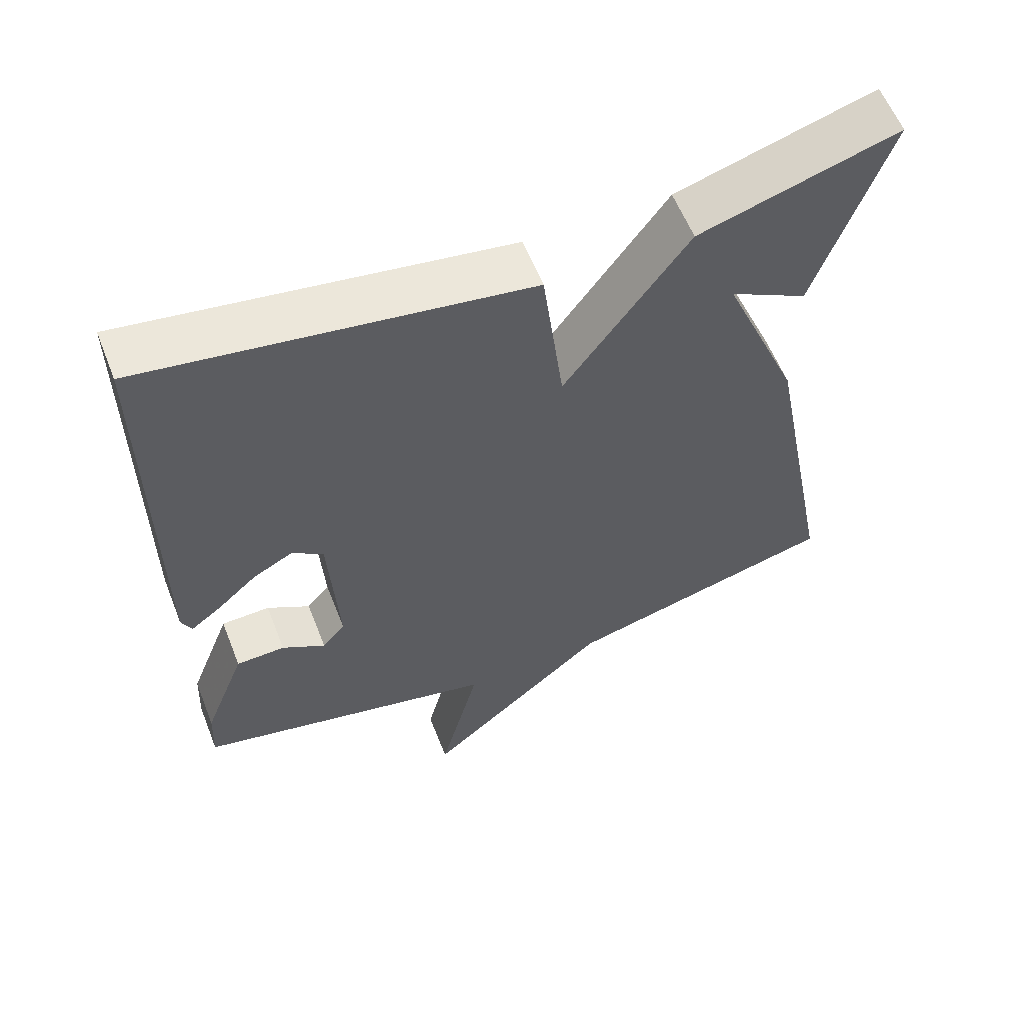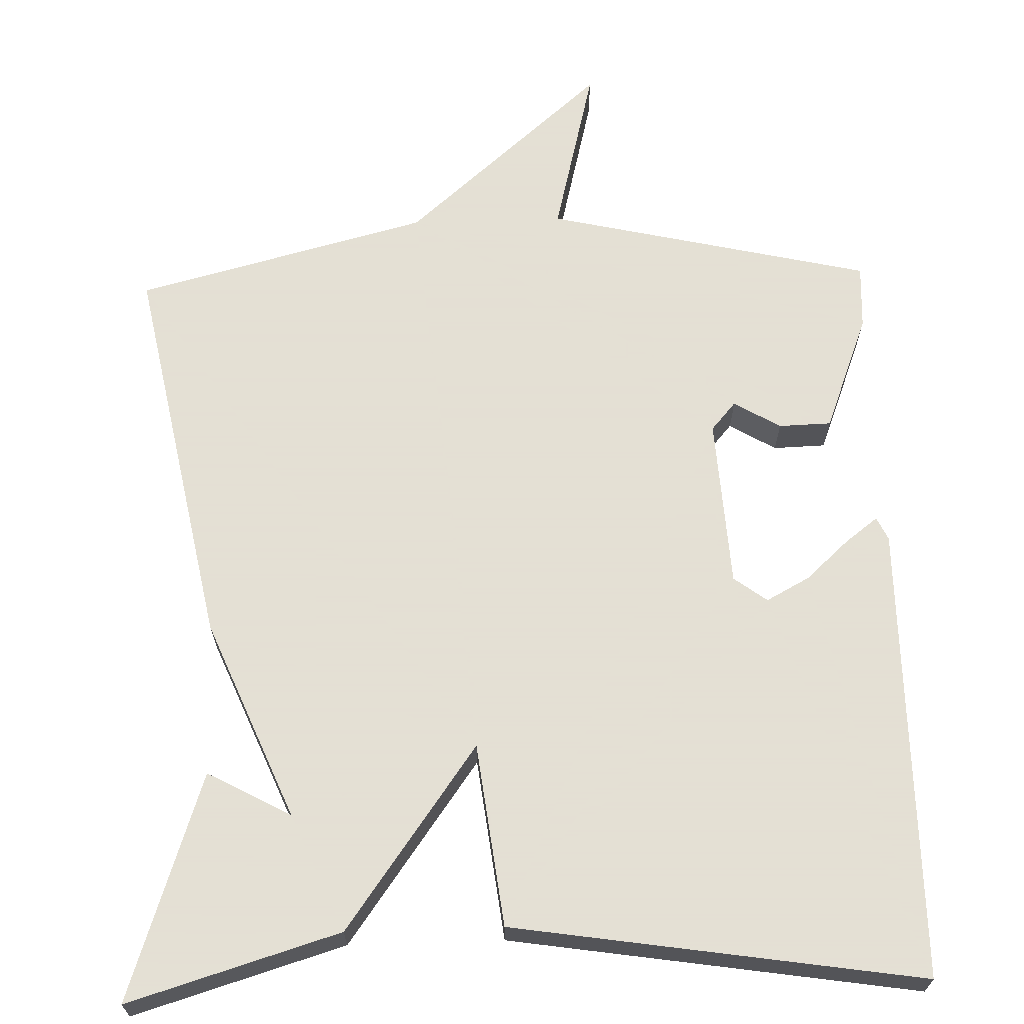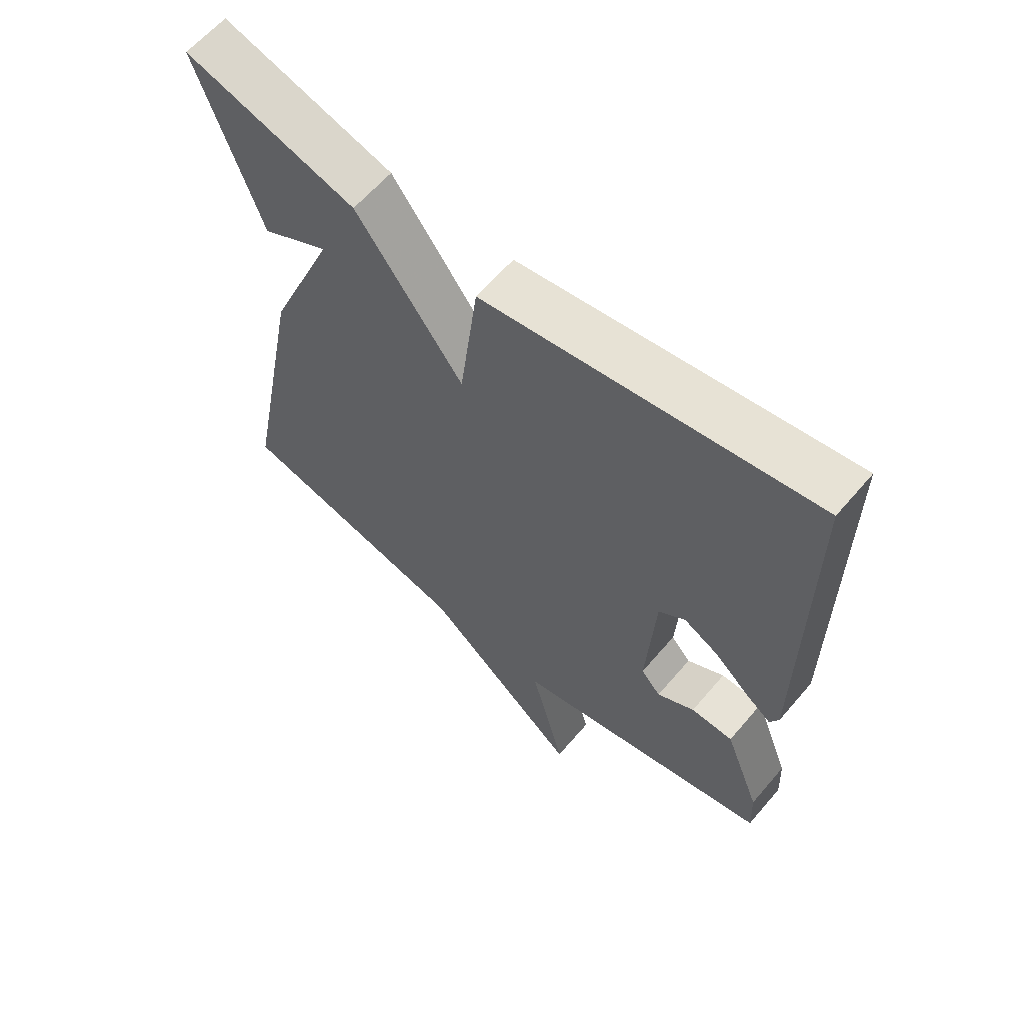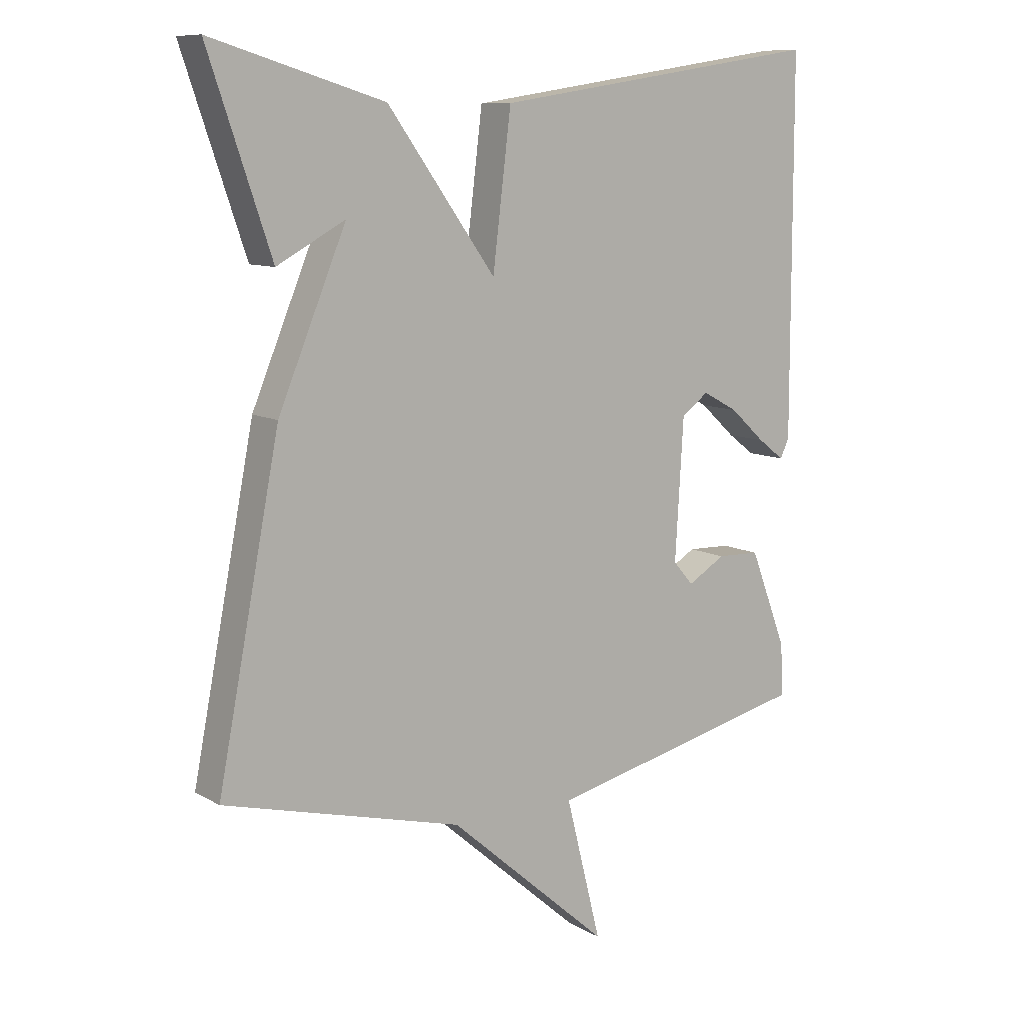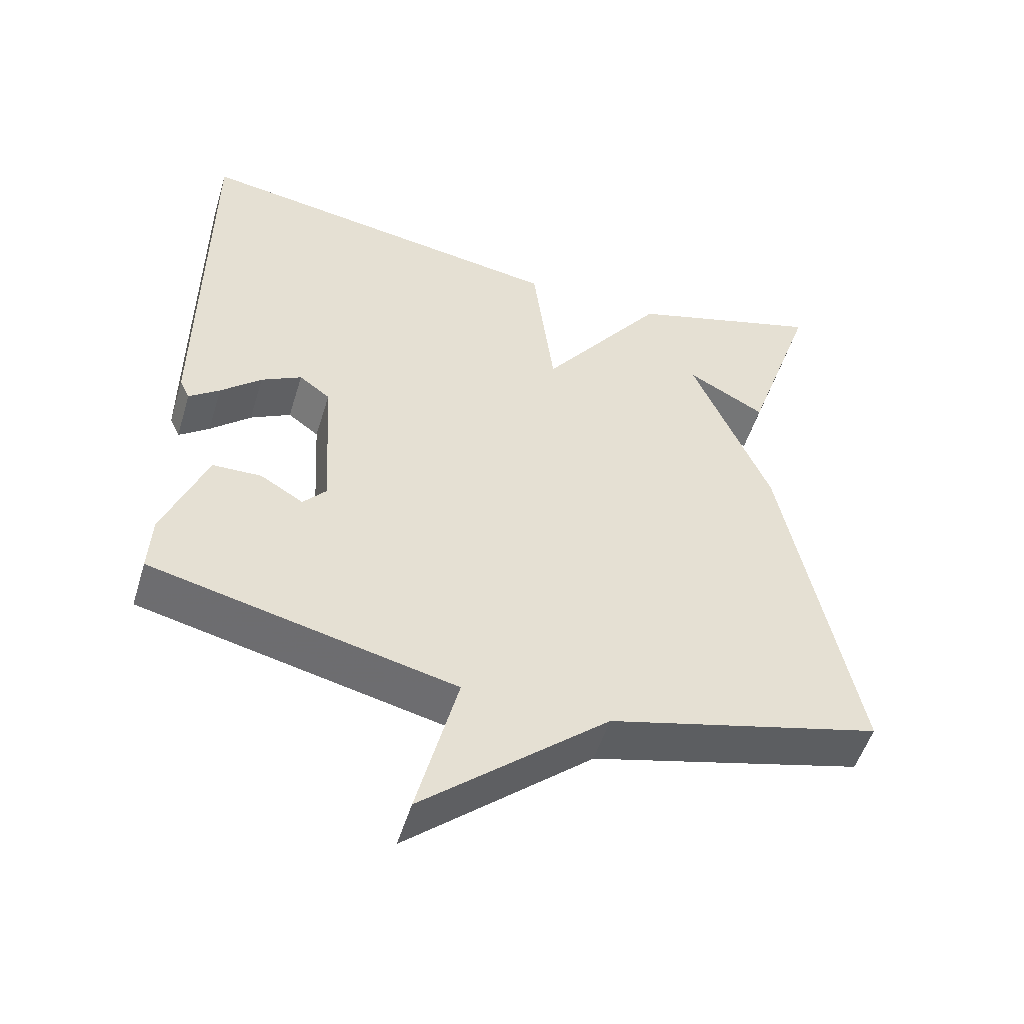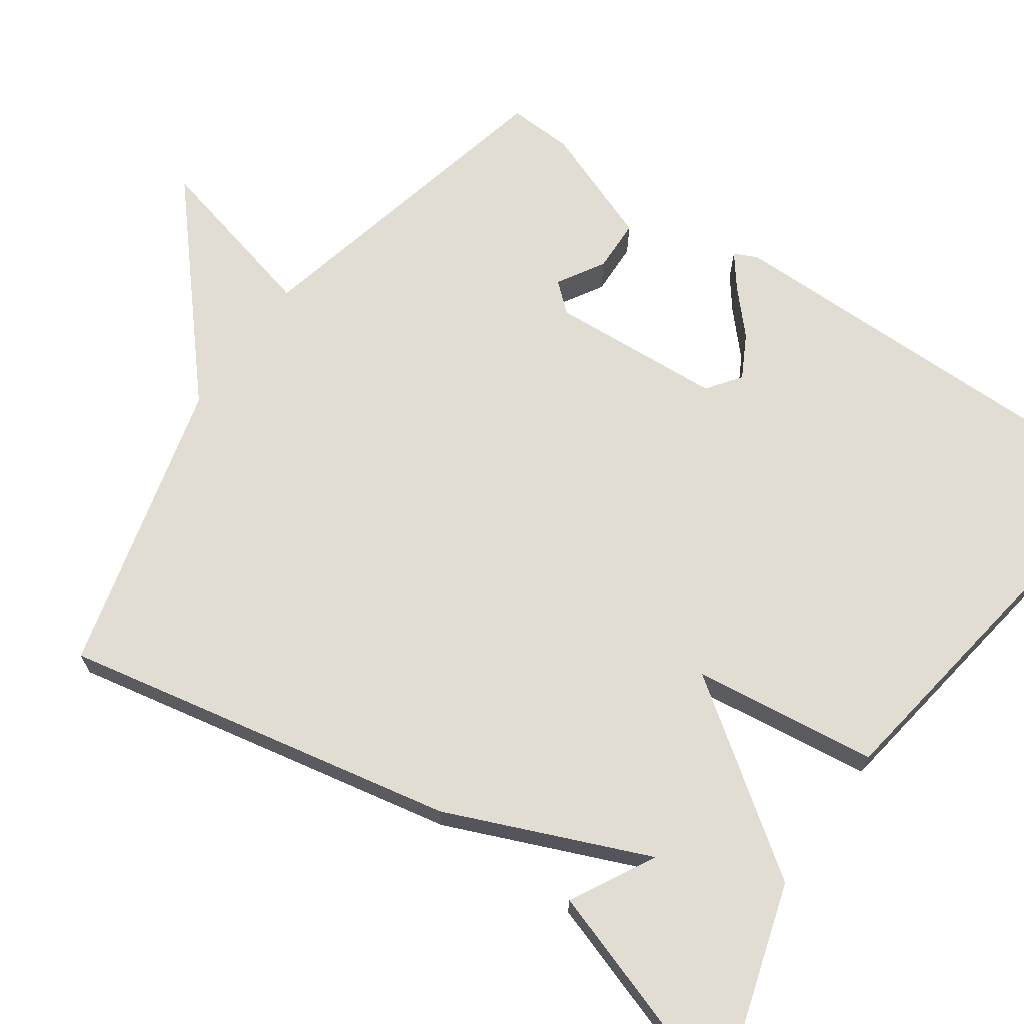
<metadata>
{"format":"obj","ext":"obj","renderer":"f3d","projection":"perspective","resolution":1024,"background":"white","views":[{"elev":59.4,"azim":158.5,"up":"+Z"},{"elev":66.2,"azim":-1.8,"up":"+Y"},{"elev":62.4,"azim":40.4,"up":"+Z"},{"elev":9.9,"azim":-35.4,"up":"+Z"},{"elev":-52.3,"azim":163.1,"up":"+Z"},{"elev":68.2,"azim":-55.1,"up":"+Y"}]}
</metadata>
<code>
v -0.5 0.07 0.5
v -0.227 0.07 0.418
v -0.056 0.07 0.181
v -0.027 0.07 0.418
v 0.5 0.07 0.5
v 0.501 0.07 -0.091
v 0.487 0.07 -0.121
v 0.445 0.07 -0.089
v 0.389 0.07 -0.038
v 0.333 0.07 -0.008
v 0.29 0.07 -0.04
v 0.277 0.07 -0.261
v 0.309 0.07 -0.298
v 0.369 0.07 -0.262
v 0.437 0.07 -0.264
v 0.496 0.07 -0.417
v 0.5 0.07 -0.5
v 0.079 0.07 -0.598
v 0.135 0.07 -0.822
v -0.121 0.07 -0.598
v -0.5 0.07 -0.5
v -0.401 0.07 0.007
v -0.293 0.07 0.266
v -0.401 0.07 0.207
v -0.5 0 0.5
v -0.227 0 0.418
v -0.056 0 0.181
v -0.027 0 0.418
v 0.5 0 0.5
v 0.501 0 -0.091
v 0.487 0 -0.121
v 0.445 0 -0.089
v 0.389 0 -0.038
v 0.333 0 -0.008
v 0.29 0 -0.04
v 0.277 0 -0.261
v 0.309 0 -0.298
v 0.369 0 -0.262
v 0.437 0 -0.264
v 0.496 0 -0.417
v 0.5 0 -0.5
v 0.079 0 -0.598
v 0.135 0 -0.822
v -0.121 0 -0.598
v -0.5 0 -0.5
v -0.401 0 0.007
v -0.293 0 0.266
v -0.401 0 0.207
f 23 24 1 2
f 23 2 3
f 22 23 3
f 21 22 3
f 20 21 3
f 18 19 20
f 17 18 20
f 16 17 20
f 15 16 20
f 14 15 20
f 13 14 20
f 12 13 20
f 20 3 4
f 12 20 4
f 11 12 4
f 10 11 4 5
f 9 10 5 6
f 6 7 8 9
f 26 25 48 47
f 27 26 47
f 27 47 46
f 27 46 45
f 27 45 44
f 44 43 42
f 44 42 41
f 44 41 40
f 44 40 39
f 44 39 38
f 44 38 37
f 44 37 36
f 28 27 44
f 28 44 36
f 28 36 35
f 29 28 35 34
f 30 29 34 33
f 33 32 31 30
f 1 25 26 2
f 2 26 27 3
f 3 27 28 4
f 4 28 29 5
f 5 29 30 6
f 6 30 31 7
f 7 31 32 8
f 8 32 33 9
f 9 33 34 10
f 10 34 35 11
f 11 35 36 12
f 12 36 37 13
f 13 37 38 14
f 14 38 39 15
f 15 39 40 16
f 16 40 41 17
f 17 41 42 18
f 18 42 43 19
f 19 43 44 20
f 20 44 45 21
f 21 45 46 22
f 22 46 47 23
f 23 47 48 24
f 24 48 25 1

</code>
